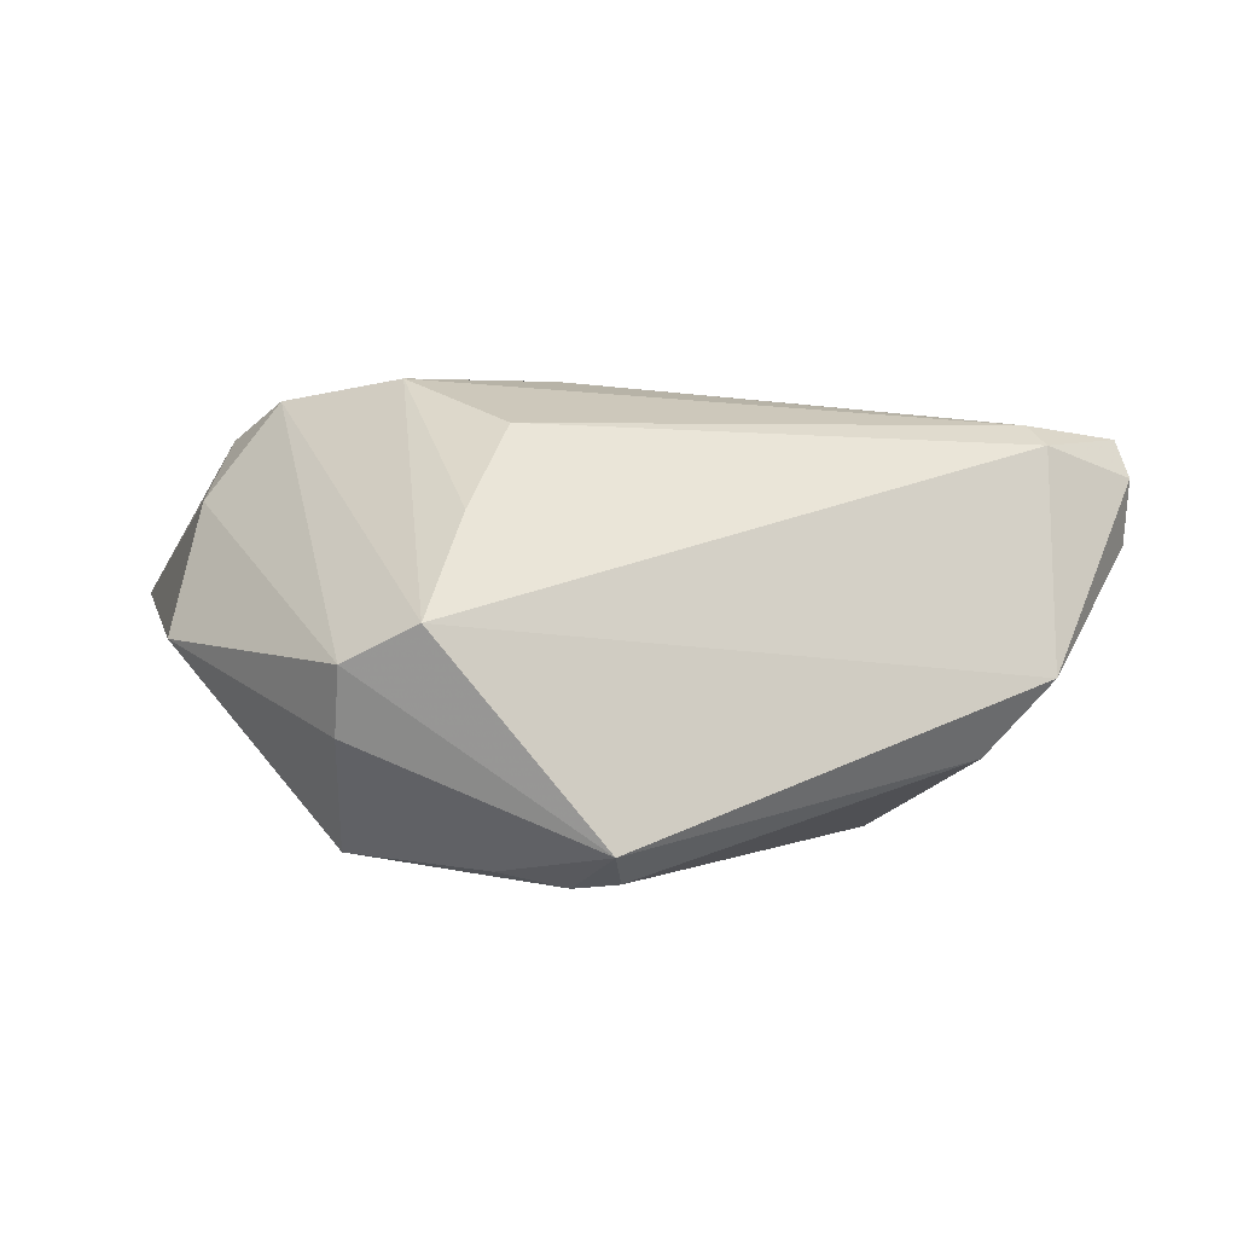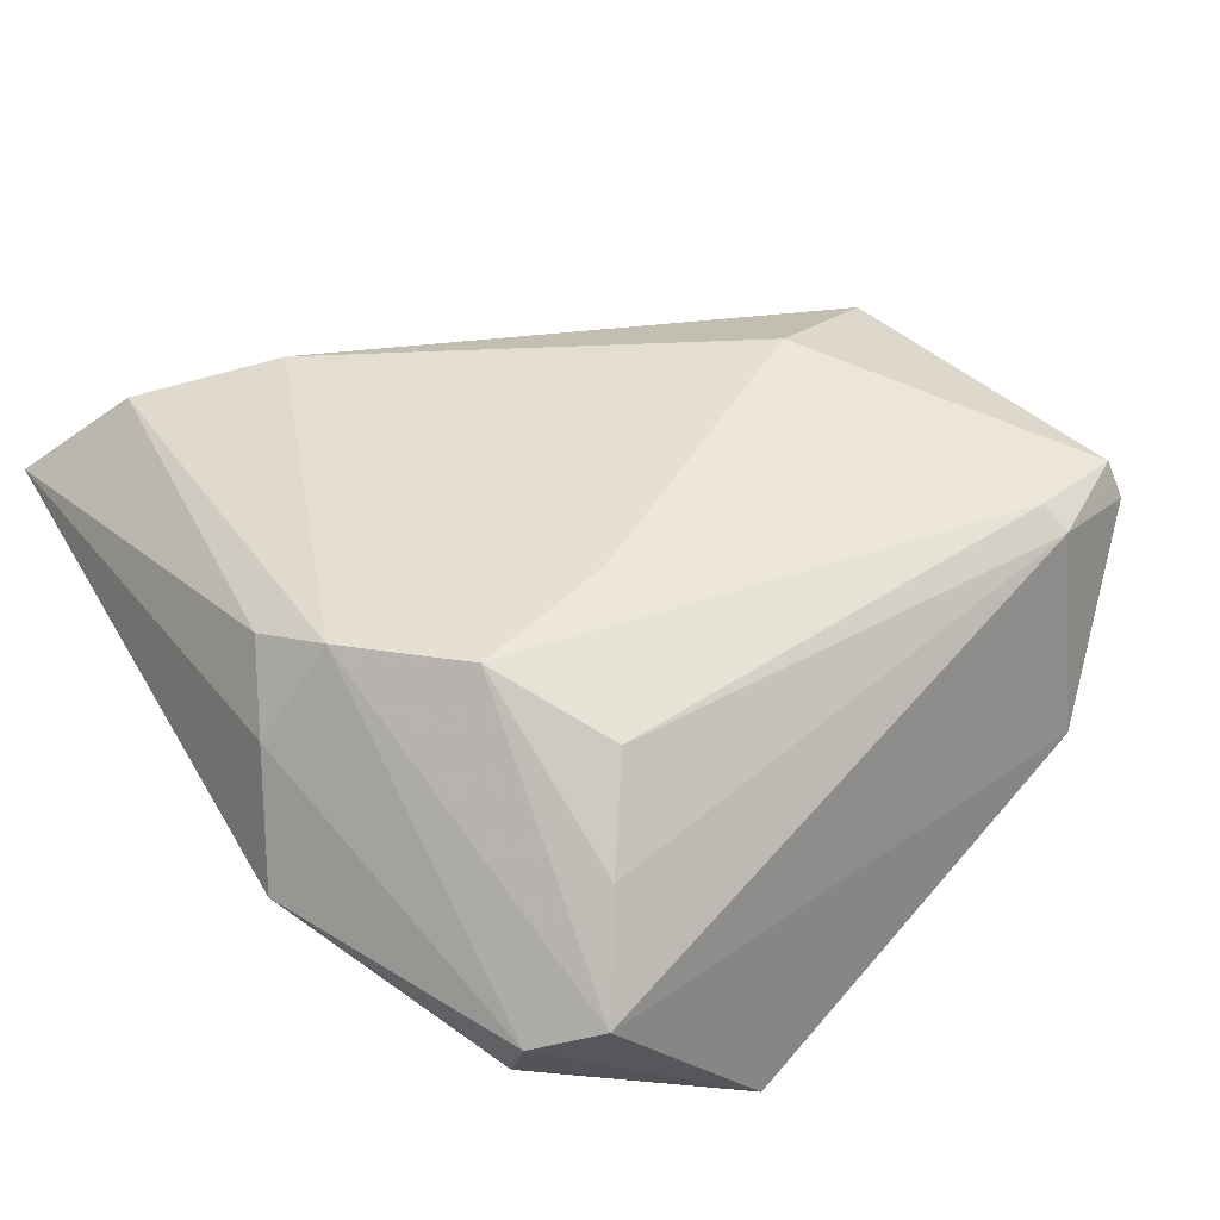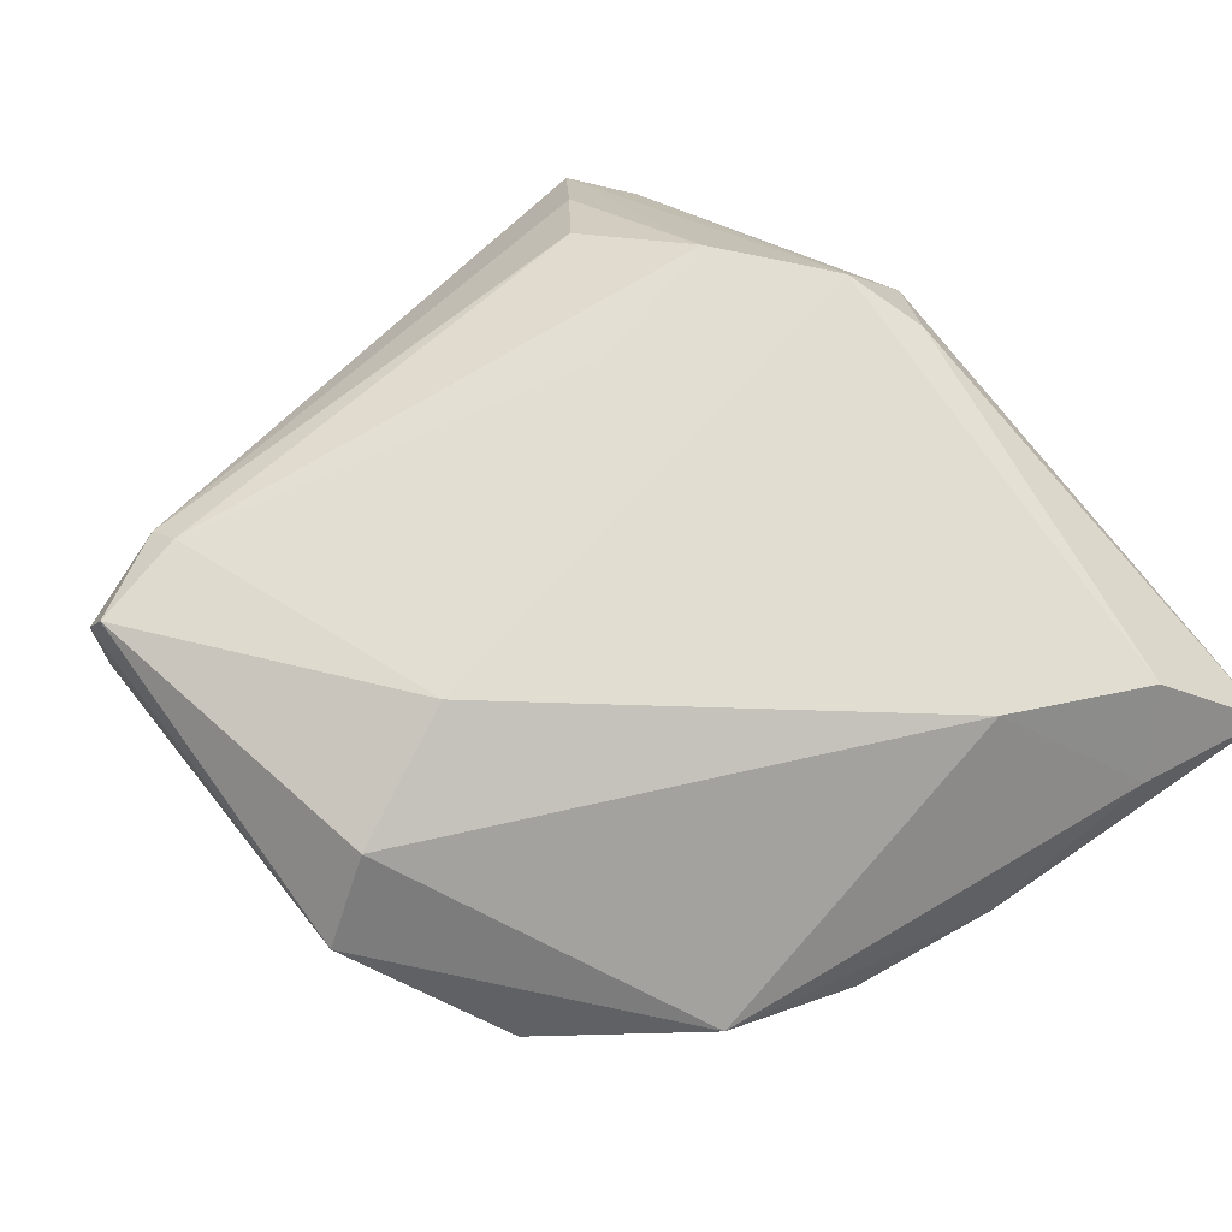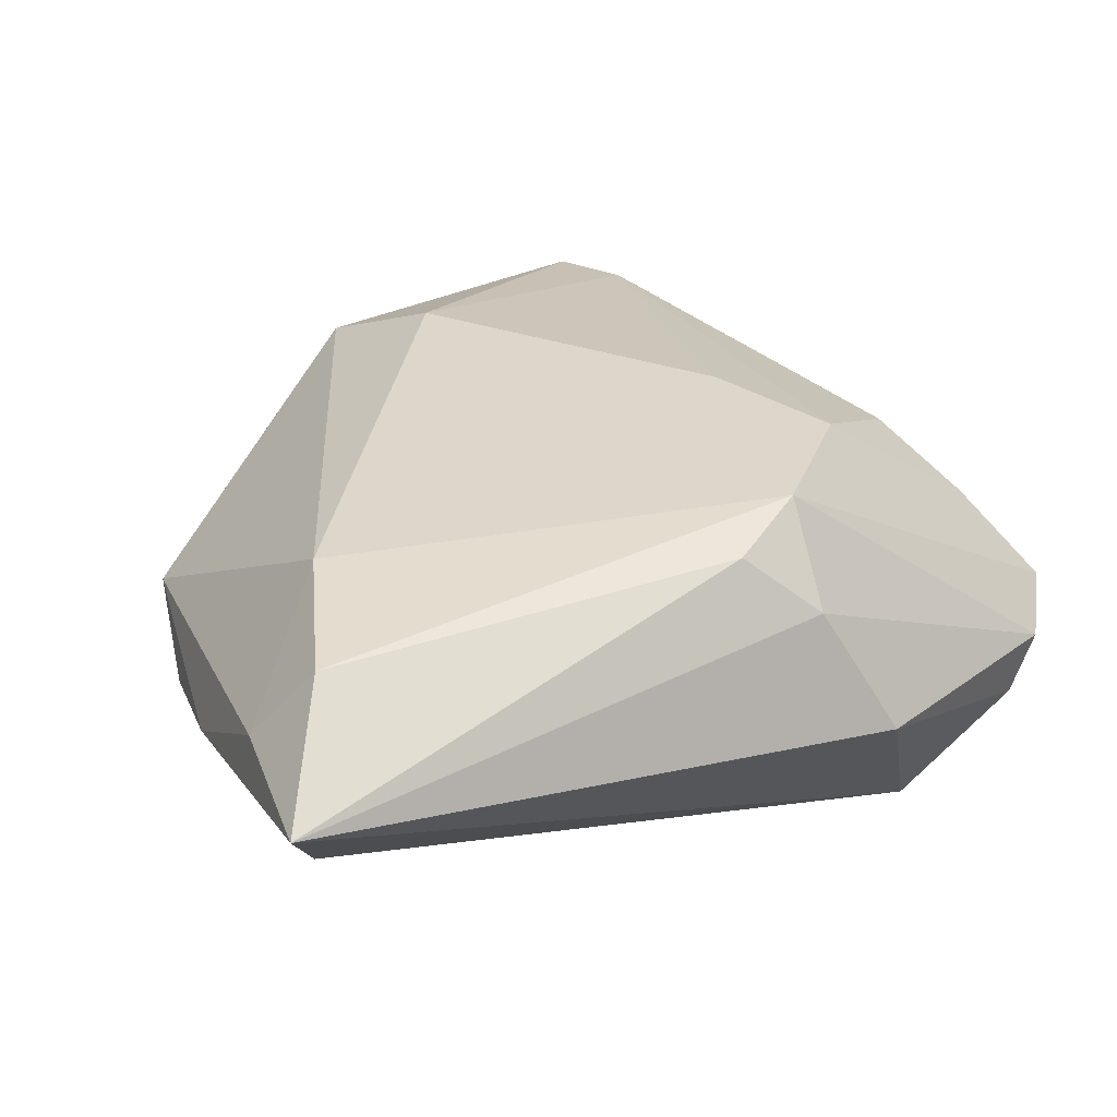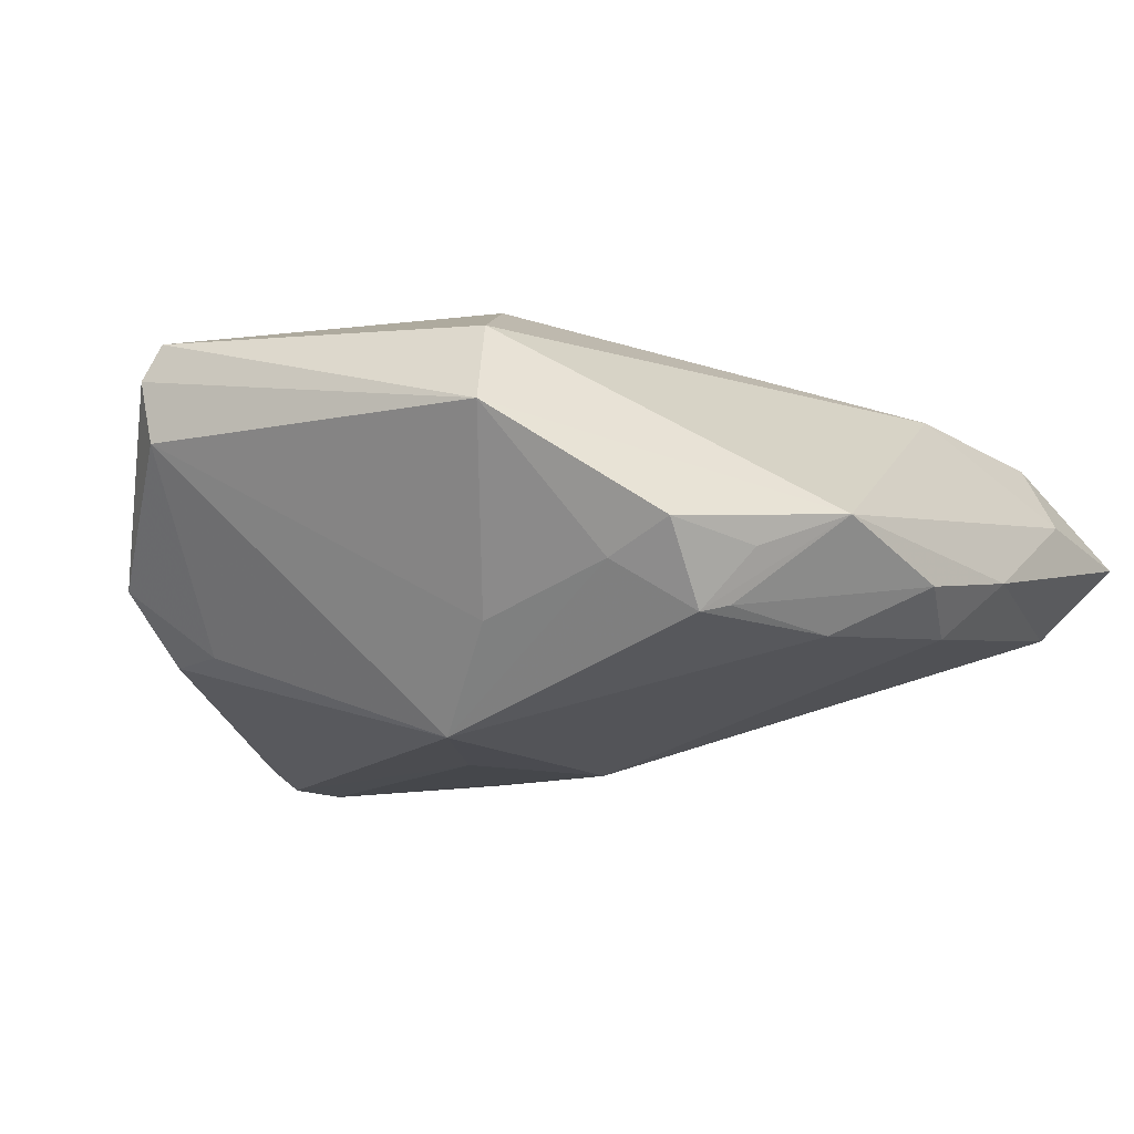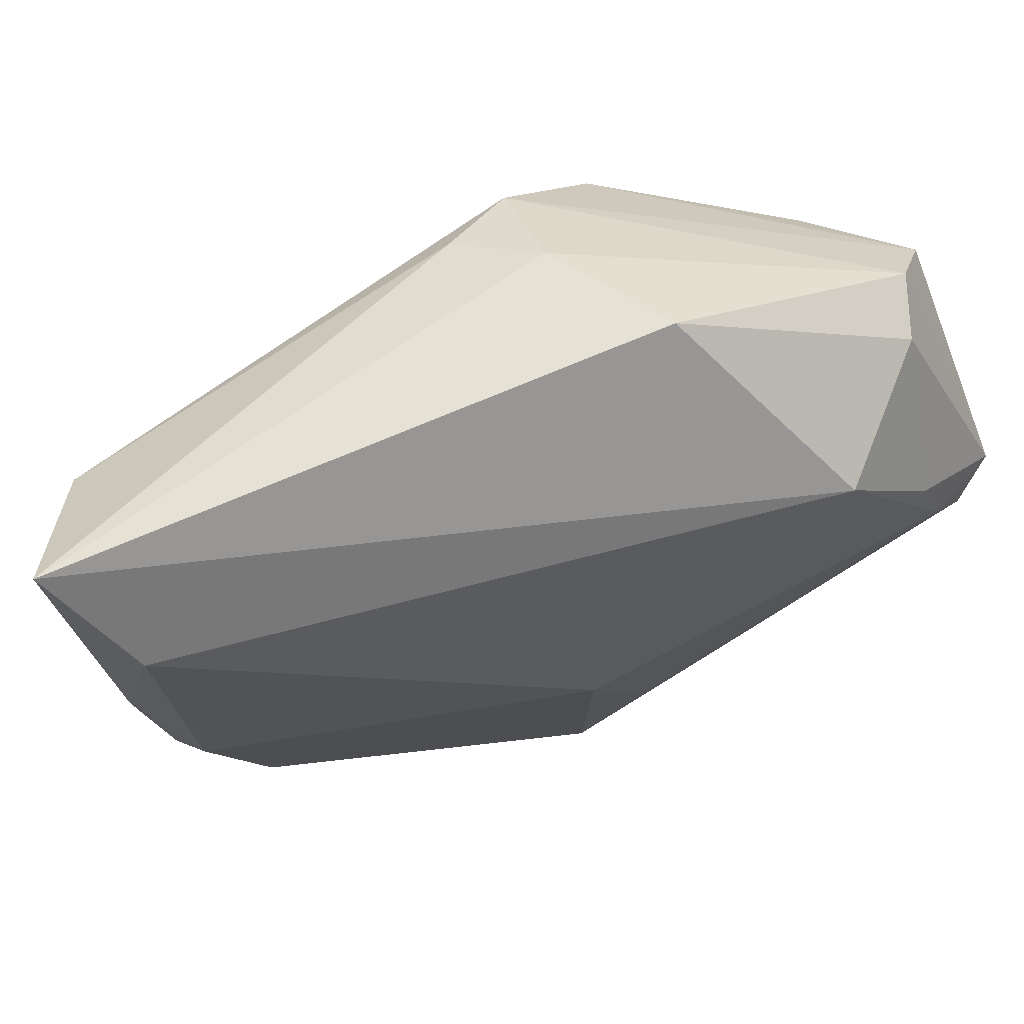
<metadata>
{"format":"obj","ext":"obj","renderer":"f3d","projection":"perspective","resolution":1024,"background":"white","views":[{"elev":0.8,"azim":-101.4,"up":"+Z"},{"elev":45.1,"azim":-119.2,"up":"+Z"},{"elev":65.5,"azim":54.9,"up":"+Z"},{"elev":26.8,"azim":155.4,"up":"+Z"},{"elev":-10.6,"azim":30.1,"up":"+Z"},{"elev":74.8,"azim":153.7,"up":"+Y"}]}
</metadata>
<code>
v -0.04194 0.008203 -0.02186
v 0.04011 0.0346 0.01286
v 0.001529 0.005442 -0.02252
v -0.02086 -0.04429 0.0173
v -0.01955 0.02394 0.02223
v 0.0356 -0.01061 -0.01194
v 0.02946 -0.02611 -0.01124
v -0.01607 0.04512 -0.001499
v -0.02141 -0.04495 0.00707
v -0.02705 0.03033 -0.02016
v -0.02368 -0.03429 0.01838
v 0.009294 -0.03203 -0.01133
v 0.04541 0.0301 0.004952
v -0.03891 0.03204 -0.009446
v 0.04663 0.04512 0.002415
v 0.01225 -0.03665 0.01638
v -0.01446 0.008689 0.02252
v -0.001747 0.03825 0.01727
v 0.04536 0.01279 -0.003964
v 0.001504 -0.02608 -0.02147
v -0.04663 0.009634 -0.01909
v -0.009332 0.0343 0.02069
v -0.03297 -0.03395 -0.00507
v -0.03819 0.0209 0.009809
v 0.03142 -0.02349 -0.01042
v -0.0227 -0.04512 0.01352
v -0.02655 -0.03539 0.01638
v 0.04086 0.006044 -0.01046
v -0.03661 0.01831 -0.02112
v -0.03843 0.01189 -0.02252
v -0.0305 0.01584 0.01767
v 0.02292 -0.03203 -0.00646
v -0.02434 -0.03035 -0.01216
v 0.005962 -0.02331 0.02193
v -0.005062 -0.01174 -0.02252
v 0.01532 -0.04298 0.007419
v 0.03466 0.01902 0.01596
v 0.04075 -0.01607 -0.001294
v 0.02953 -0.03205 -0.003081
v -0.03138 -0.02731 -0.01239
v 0.03428 -0.02364 -0.005045
v -0.009034 0.04157 0.01126
v -0.0459 0.02562 0.0003282
v 0.04137 0.03529 -0.006751
v -0.04166 0.03206 -0.003161
v 0.04341 -0.001947 -0.006381
f 15 10 8
f 38 37 16
f 15 8 42
f 14 8 10
f 27 43 23
f 22 37 2
f 40 1 20
f 20 1 35
f 35 3 20
f 11 27 4
f 15 42 18
f 18 42 22
f 18 2 15
f 22 2 18
f 8 14 45
f 45 42 8
f 45 43 22
f 22 42 45
f 29 14 10
f 16 37 34
f 34 4 16
f 34 37 22
f 22 17 34
f 34 17 11
f 11 4 34
f 22 43 5
f 5 17 22
f 11 17 5
f 37 38 13
f 13 2 37
f 15 2 13
f 23 40 33
f 33 40 20
f 14 29 21
f 21 40 23
f 1 40 21
f 23 43 21
f 43 45 21
f 21 45 14
f 30 35 1
f 3 35 30
f 1 21 30
f 30 21 29
f 10 3 30
f 30 29 10
f 23 33 9
f 9 33 20
f 44 28 3
f 44 10 15
f 44 3 10
f 15 13 19
f 19 13 38
f 19 44 15
f 28 44 19
f 20 3 6
f 3 28 6
f 36 38 16
f 36 39 38
f 16 4 36
f 31 27 11
f 11 5 31
f 46 19 38
f 28 19 46
f 46 6 28
f 20 6 7
f 26 36 4
f 9 36 26
f 23 9 26
f 26 27 23
f 26 4 27
f 39 36 32
f 20 7 32
f 32 7 39
f 12 9 20
f 12 36 9
f 20 32 12
f 12 32 36
f 24 5 43
f 24 31 5
f 43 27 24
f 27 31 24
f 38 39 41
f 41 7 38
f 39 7 41
f 25 46 38
f 38 7 25
f 6 46 25
f 25 7 6

</code>
